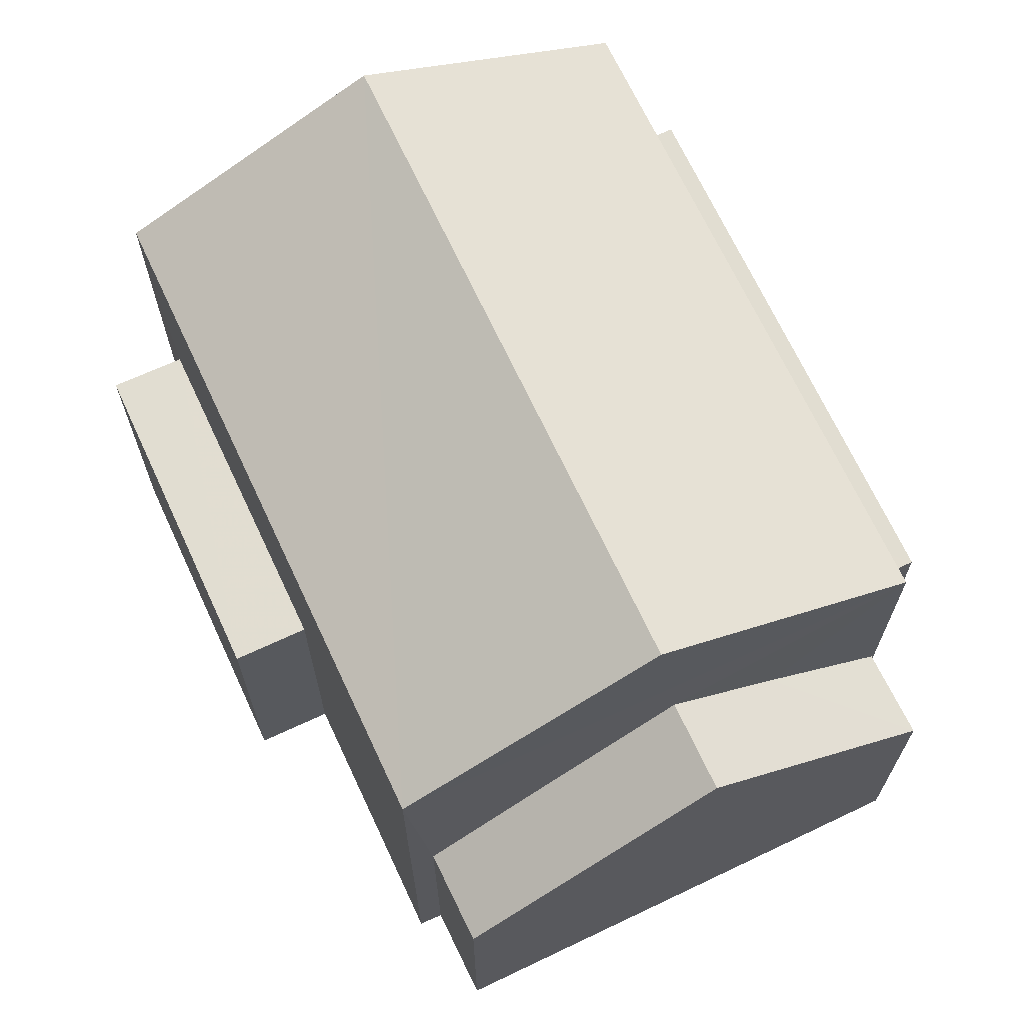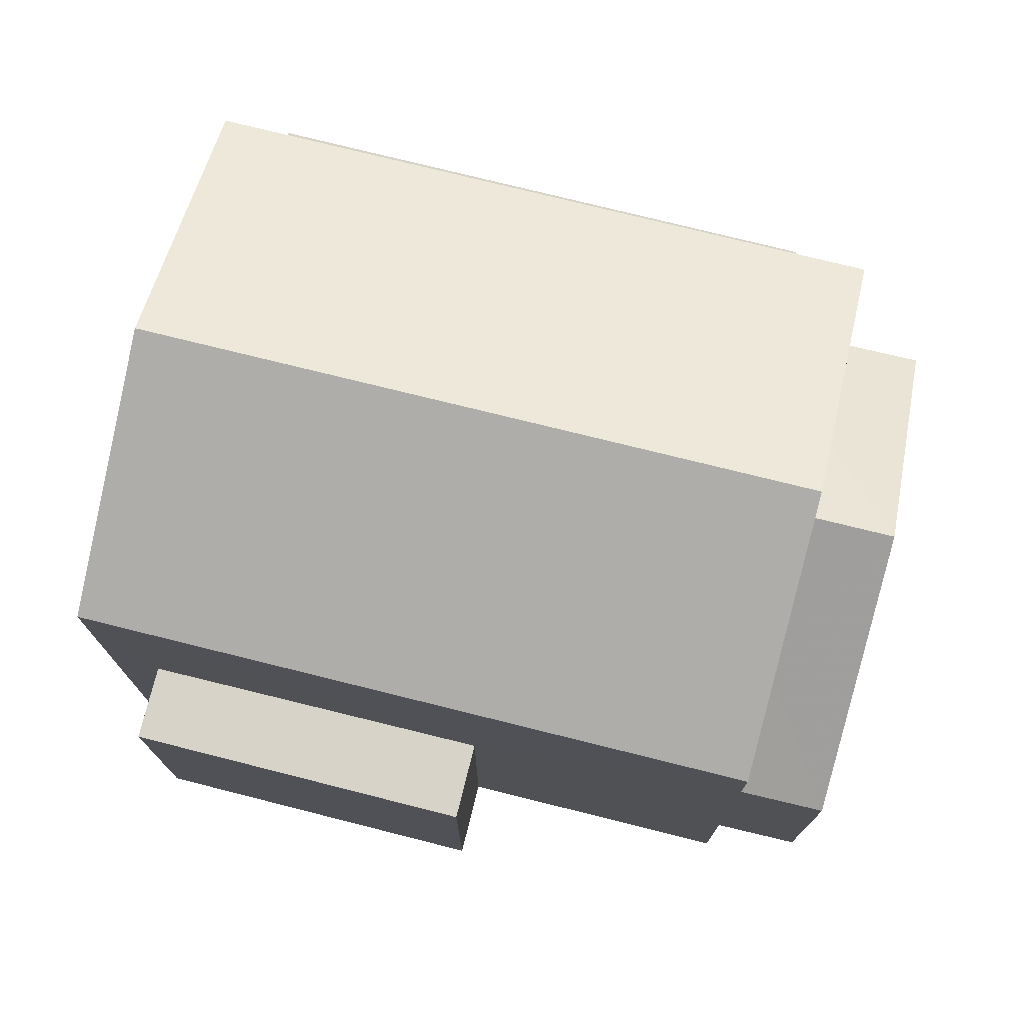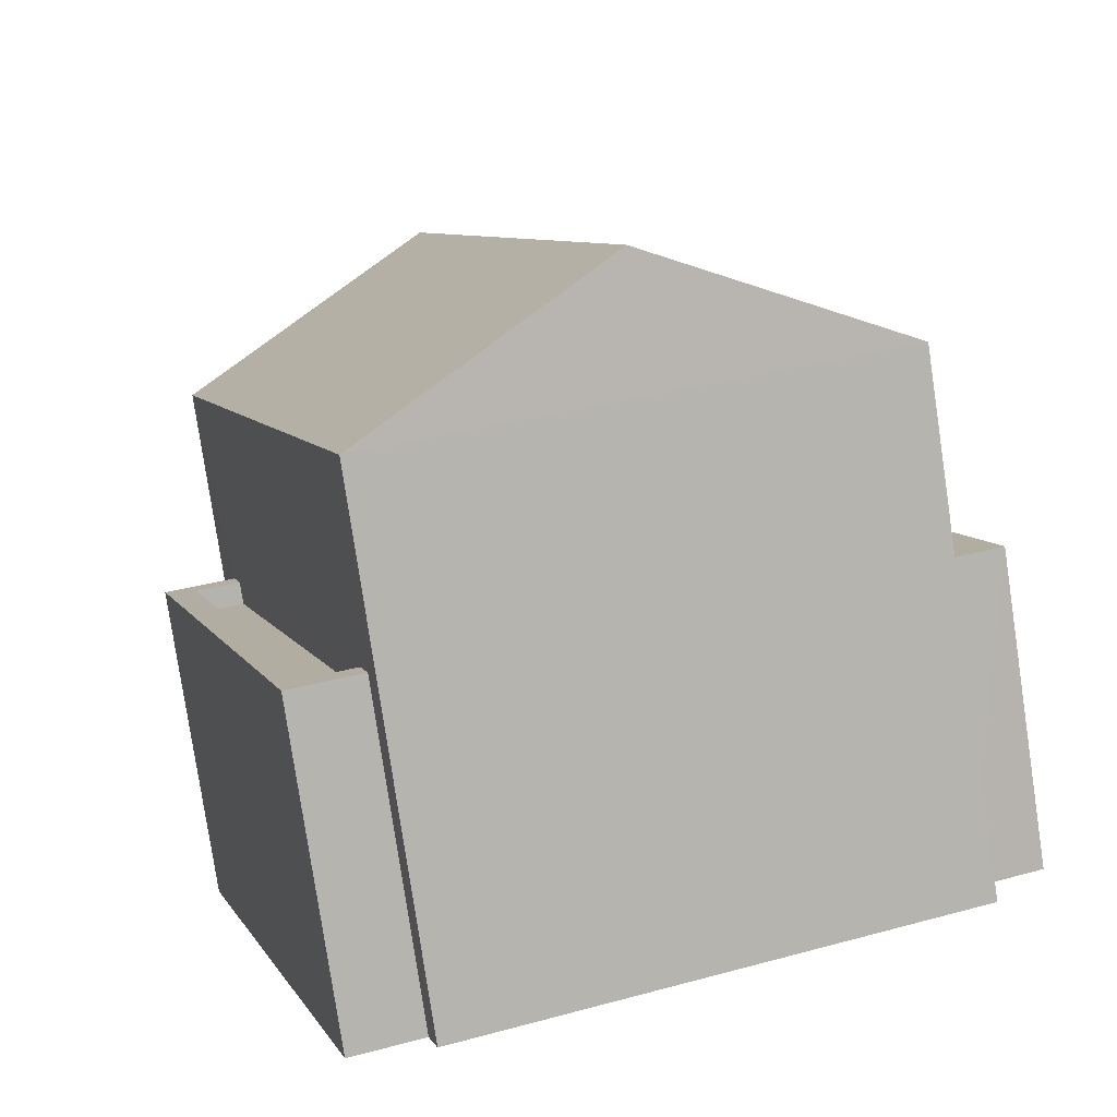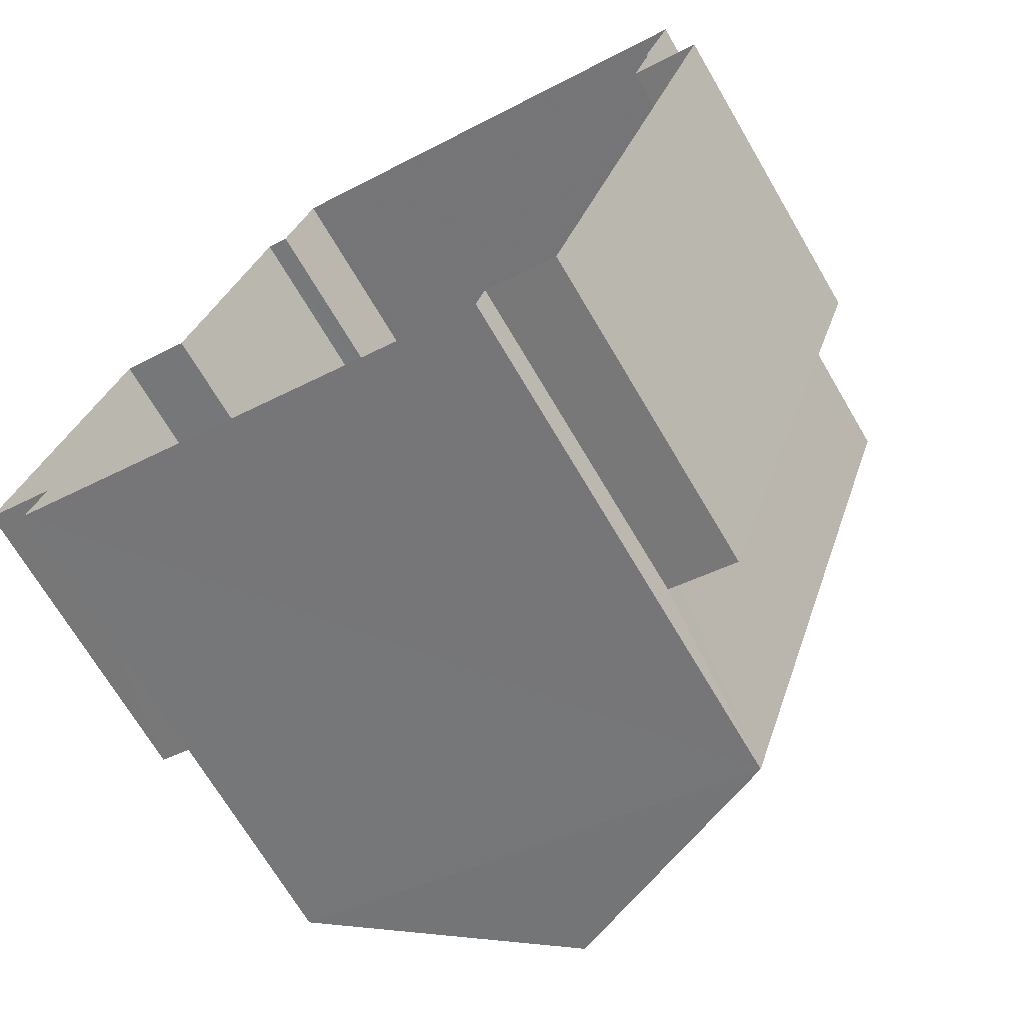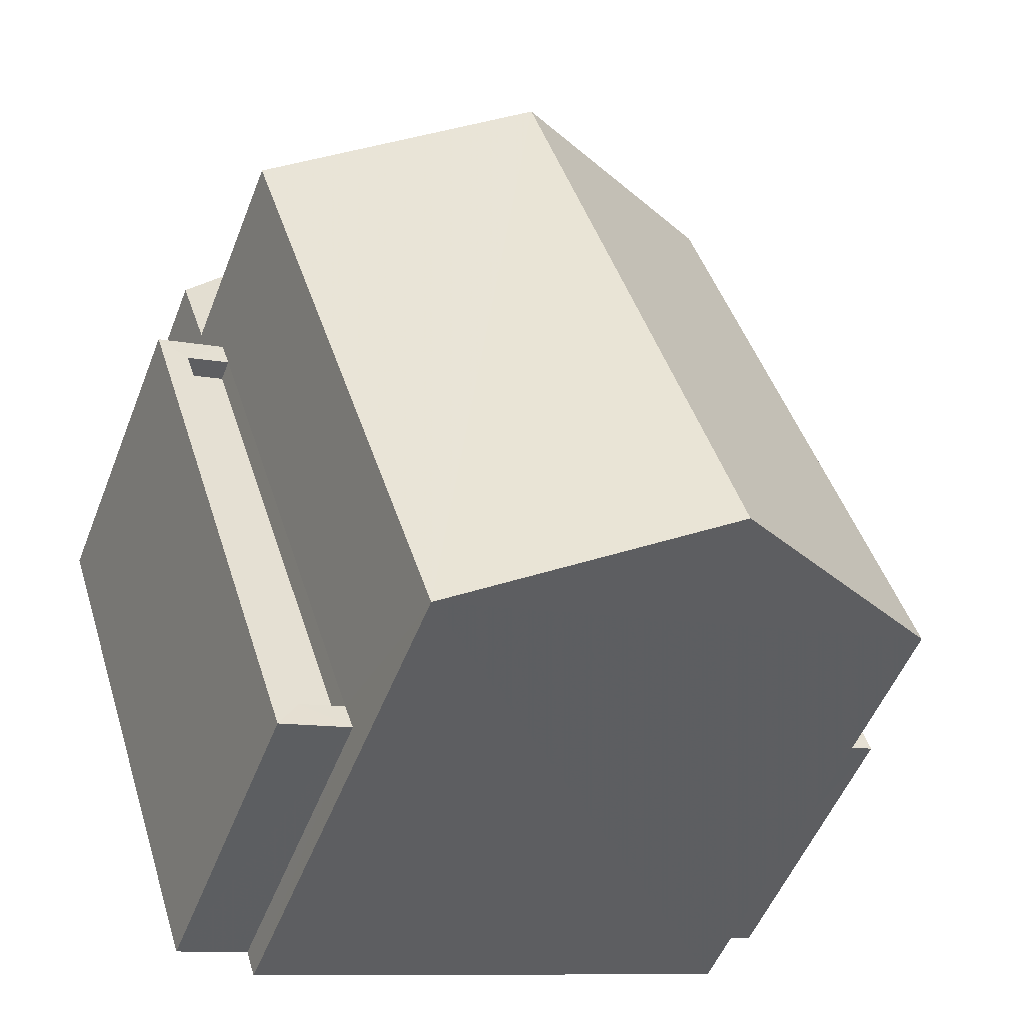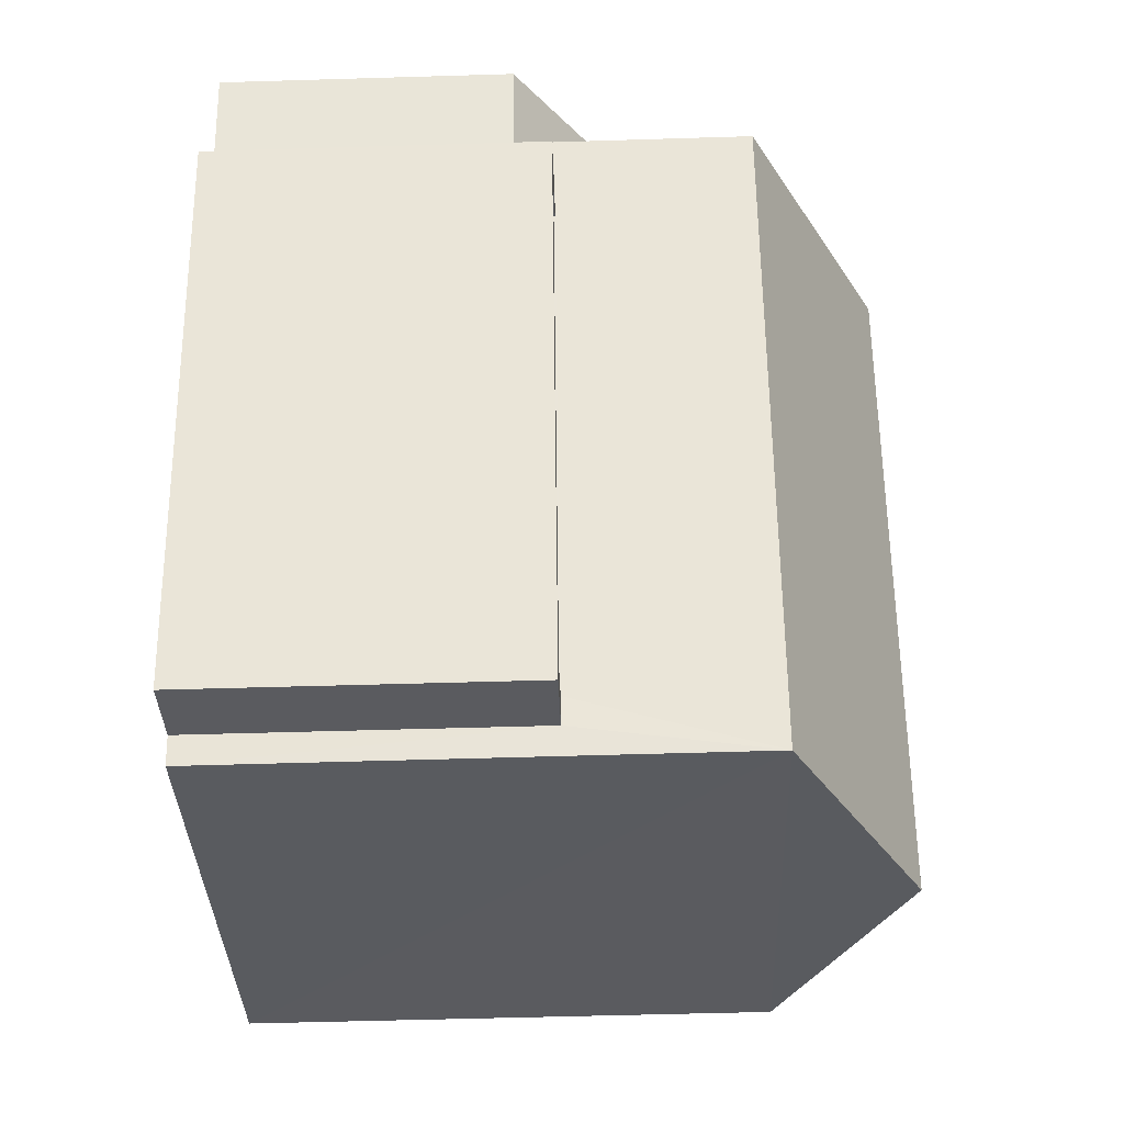
<metadata>
{"format":"obj","ext":"obj","renderer":"f3d","projection":"perspective","resolution":1024,"background":"white","views":[{"elev":68.8,"azim":173.2,"up":"+Z"},{"elev":76.0,"azim":122.2,"up":"+Z"},{"elev":-79.3,"azim":8.5,"up":"+Y"},{"elev":-69.7,"azim":-149.6,"up":"+Y"},{"elev":-52.8,"azim":-21.2,"up":"+Y"},{"elev":-51.0,"azim":-88.1,"up":"+Y"}]}
</metadata>
<code>
v -8.885e+04 -1.008e+05 1.932
v -8.884e+04 -1.008e+05 1.931
v -8.885e+04 -1.008e+05 1.932
v -8.885e+04 -1.008e+05 1.932
v -8.884e+04 -1.008e+05 1.934
v -8.885e+04 -1.008e+05 1.932
v -8.885e+04 -1.008e+05 1.932
v -8.884e+04 -1.008e+05 1.932
v -8.884e+04 -1.008e+05 1.933
v -8.884e+04 -1.008e+05 1.933
v -8.884e+04 -1.008e+05 1.933
v -8.884e+04 -1.008e+05 1.933
v -8.884e+04 -1.008e+05 1.934
v -8.884e+04 -1.008e+05 1.932
v -8.884e+04 -1.008e+05 1.931
v -8.884e+04 -1.008e+05 1.931
v -8.884e+04 -1.008e+05 7.538
v -8.884e+04 -1.008e+05 8.93
v -8.884e+04 -1.008e+05 7.54
v -8.884e+04 -1.008e+05 5.305
v -8.884e+04 -1.008e+05 5.305
v -8.884e+04 -1.008e+05 5.304
v -8.884e+04 -1.008e+05 5.304
v -8.884e+04 -1.008e+05 8.929
v -8.884e+04 -1.008e+05 7.541
v -8.885e+04 -1.008e+05 5.479
v -8.885e+04 -1.008e+05 5.479
v -8.885e+04 -1.008e+05 5.479
v -8.885e+04 -1.008e+05 5.479
v -8.884e+04 -1.008e+05 5.481
v -8.884e+04 -1.008e+05 5.481
v -8.884e+04 -1.008e+05 5.481
v -8.884e+04 -1.008e+05 5.481
v -8.885e+04 -1.008e+05 5.229
v -8.885e+04 -1.008e+05 5.229
v -8.884e+04 -1.008e+05 5.231
v -8.884e+04 -1.008e+05 5.231
v -8.885e+04 -1.008e+05 7.539
v -8.884e+04 -1.008e+05 5.997
v -8.884e+04 -1.008e+05 6.853
v -8.885e+04 -1.008e+05 5.054
v -8.885e+04 -1.008e+05 5.054
v -8.884e+04 -1.008e+05 5.053
v -8.884e+04 -1.008e+05 5.053
v -8.884e+04 -1.008e+05 5.929
v -8.884e+04 -1.008e+05 6.854
f 1 2 3
f 4 5 6
f 4 7 3
f 8 9 10
f 4 11 5
f 11 12 13
f 14 8 10
f 15 16 14
f 2 15 3
f 11 10 12
f 3 15 4
f 11 4 14
f 14 10 11
f 15 14 4
f 17 18 19
f 20 21 22
f 23 20 22
f 18 24 25
f 26 27 28
f 27 29 28
f 30 31 32
f 31 29 33
f 28 29 31
f 32 31 33
f 34 35 36
f 37 34 36
f 25 24 38
f 39 40 41
f 42 39 41
f 43 44 45
f 24 18 17
f 39 46 40
f 45 44 40
f 46 45 40
f 29 6 5
f 33 29 5
f 14 22 8
f 14 23 22
f 11 13 32
f 13 25 32
f 4 27 7
f 26 25 38
f 34 37 26
f 7 27 38
f 27 26 38
f 32 25 30
f 37 30 26
f 30 25 26
f 10 9 21
f 20 10 21
f 16 23 14
f 20 12 10
f 17 23 16
f 19 20 23
f 20 19 12
f 19 23 17
f 40 44 41
f 26 28 35
f 34 26 35
f 28 36 35
f 28 31 36
f 43 2 44
f 43 15 2
f 24 17 38
f 12 25 13
f 12 19 25
f 32 33 5
f 11 32 5
f 3 41 1
f 3 42 41
f 37 36 31
f 30 37 31
f 27 6 29
f 27 4 6
f 22 9 8
f 22 21 9
f 18 25 19
f 41 2 1
f 41 44 2
f 3 7 42
f 7 38 42
f 15 43 16
f 46 38 17
f 43 45 17
f 16 43 17
f 39 38 46
f 45 46 17
f 42 38 39

</code>
